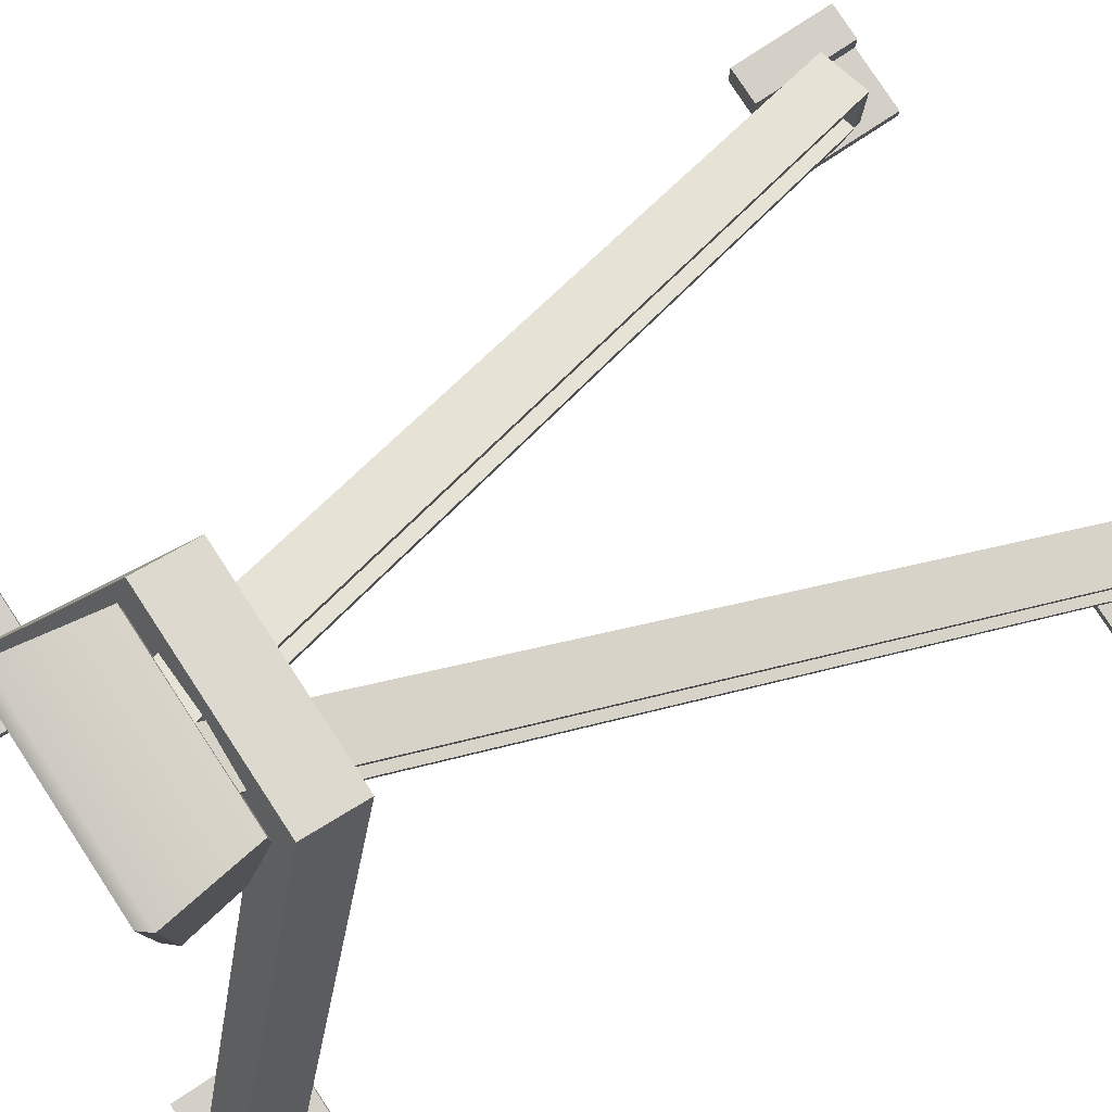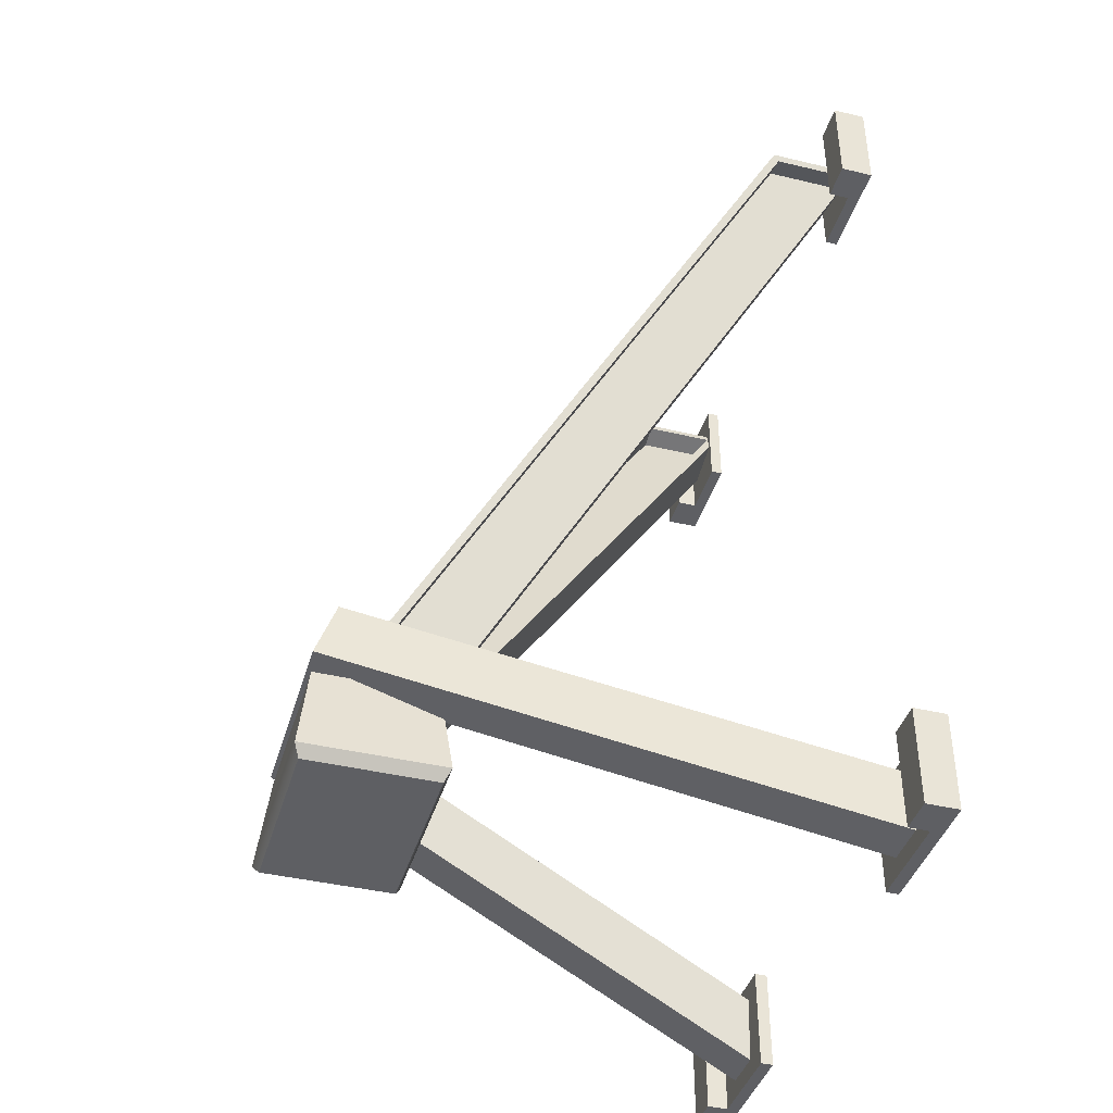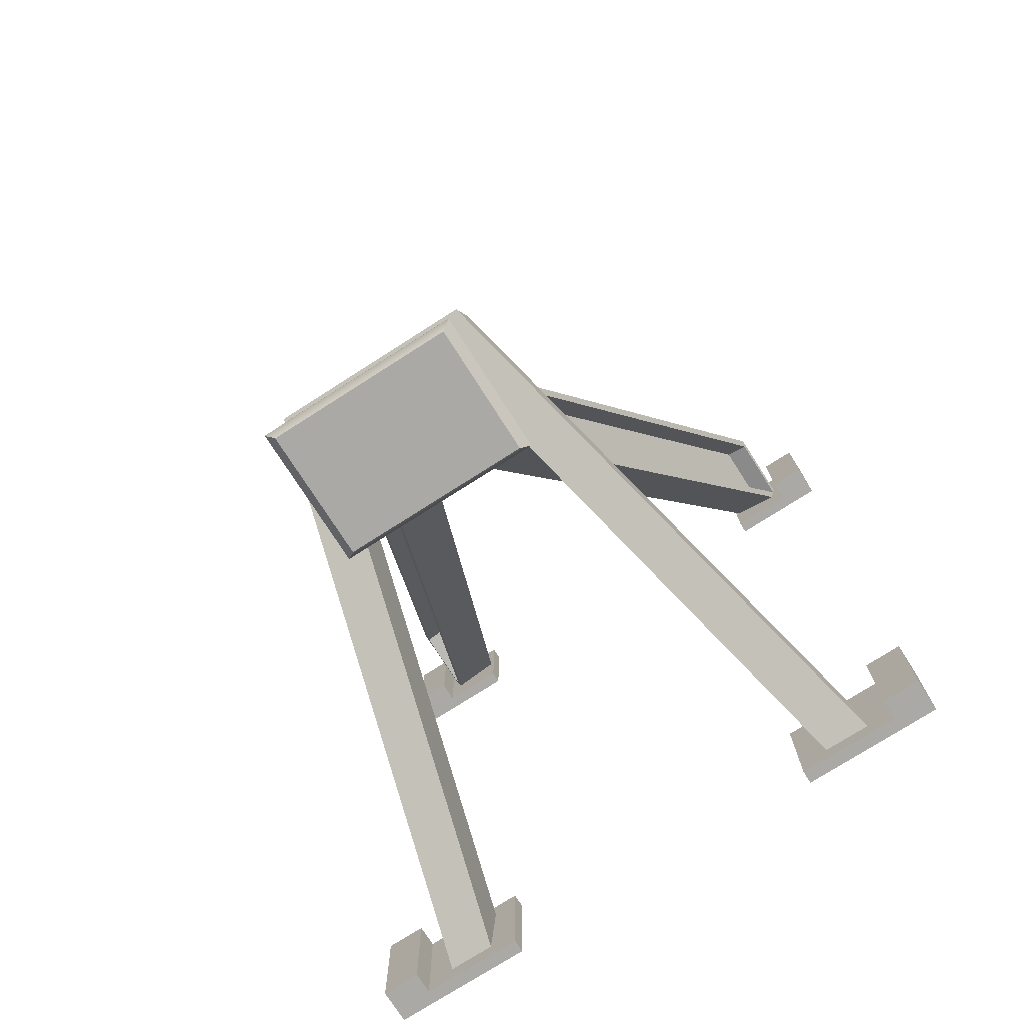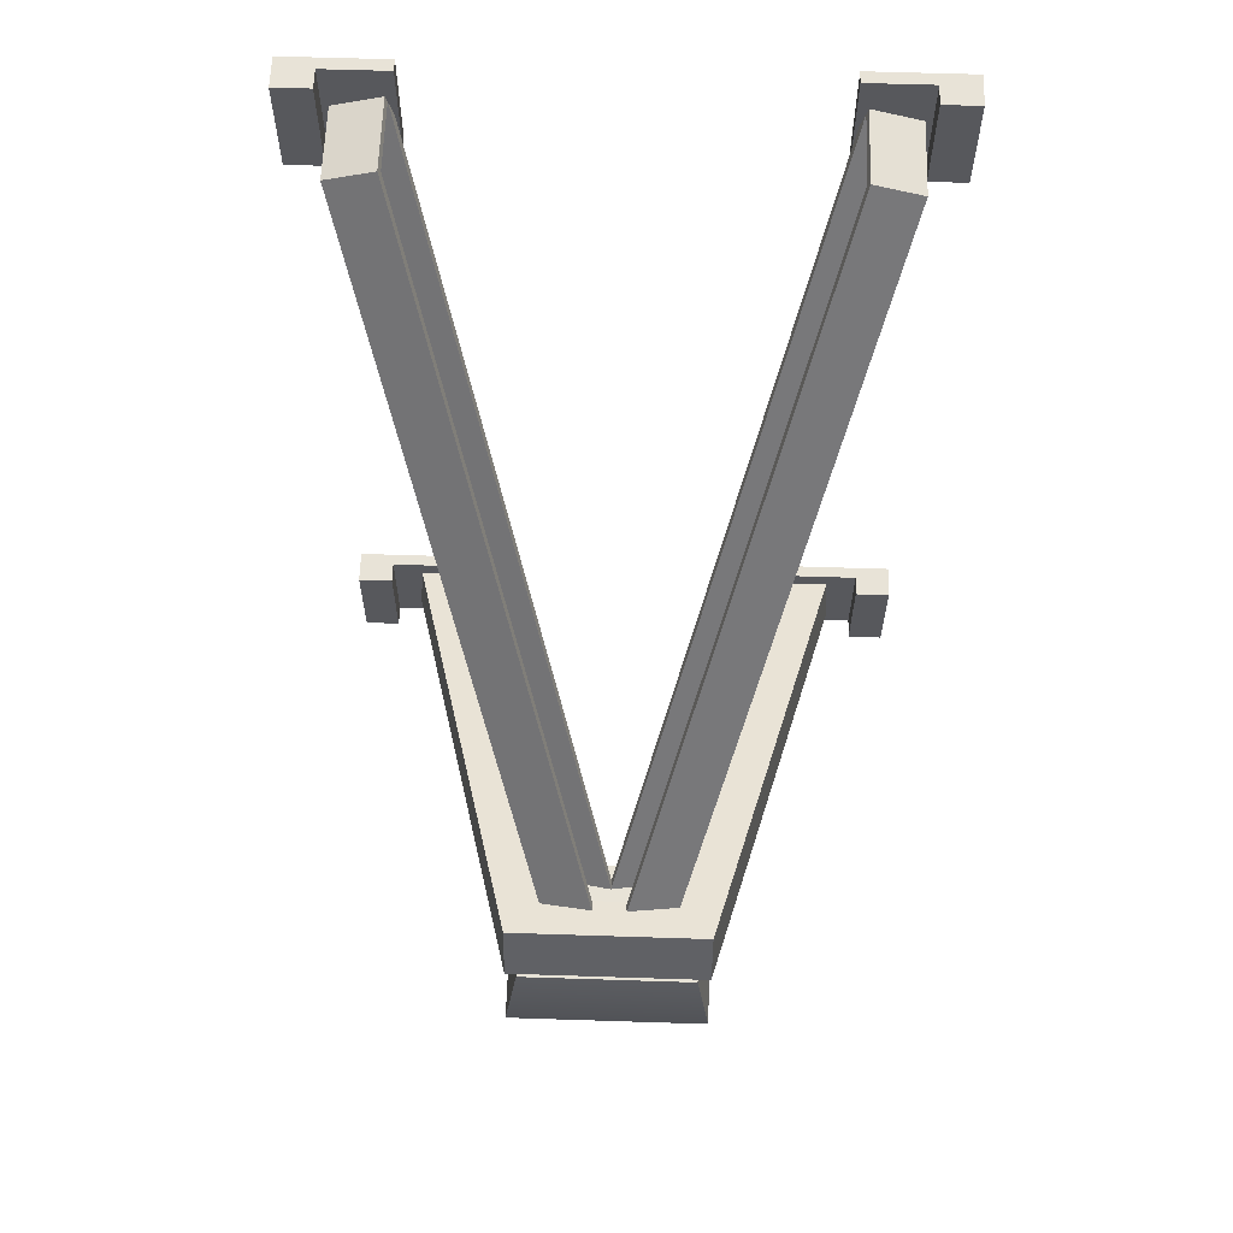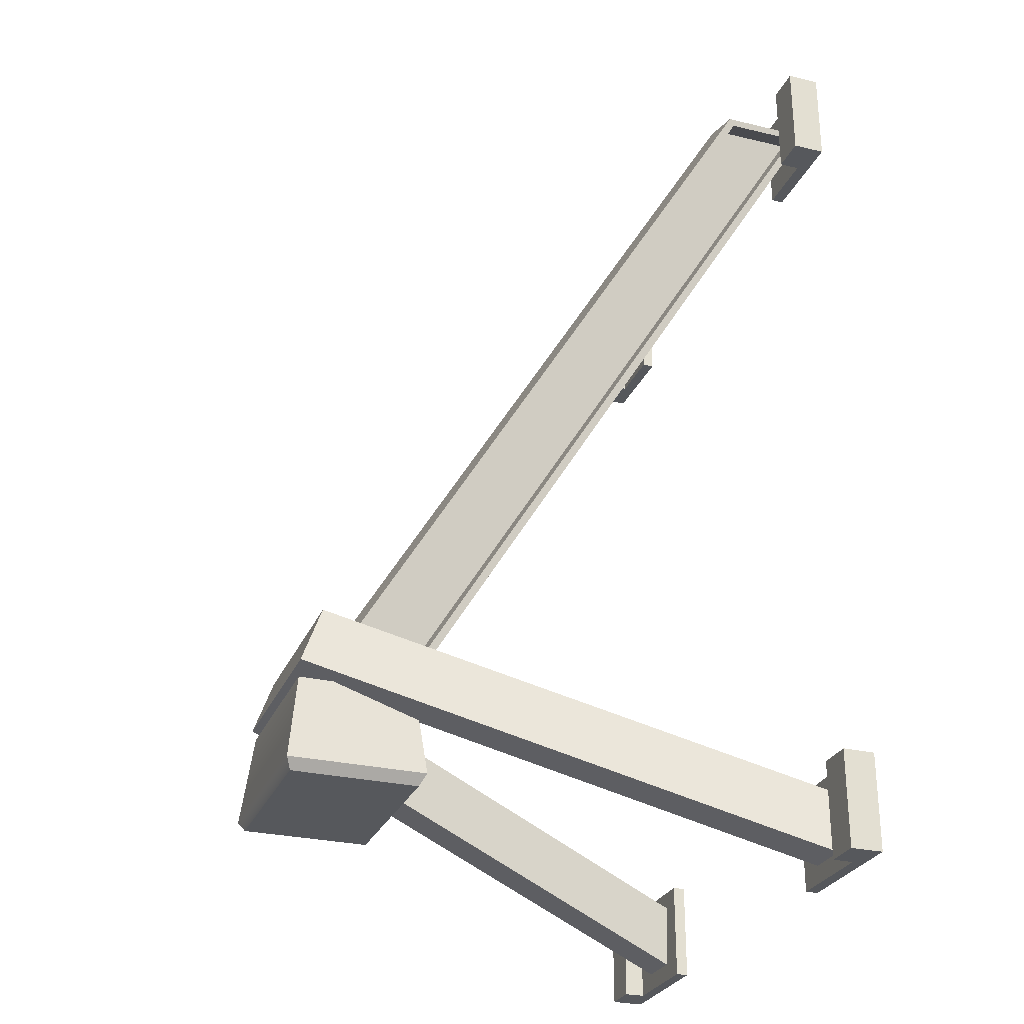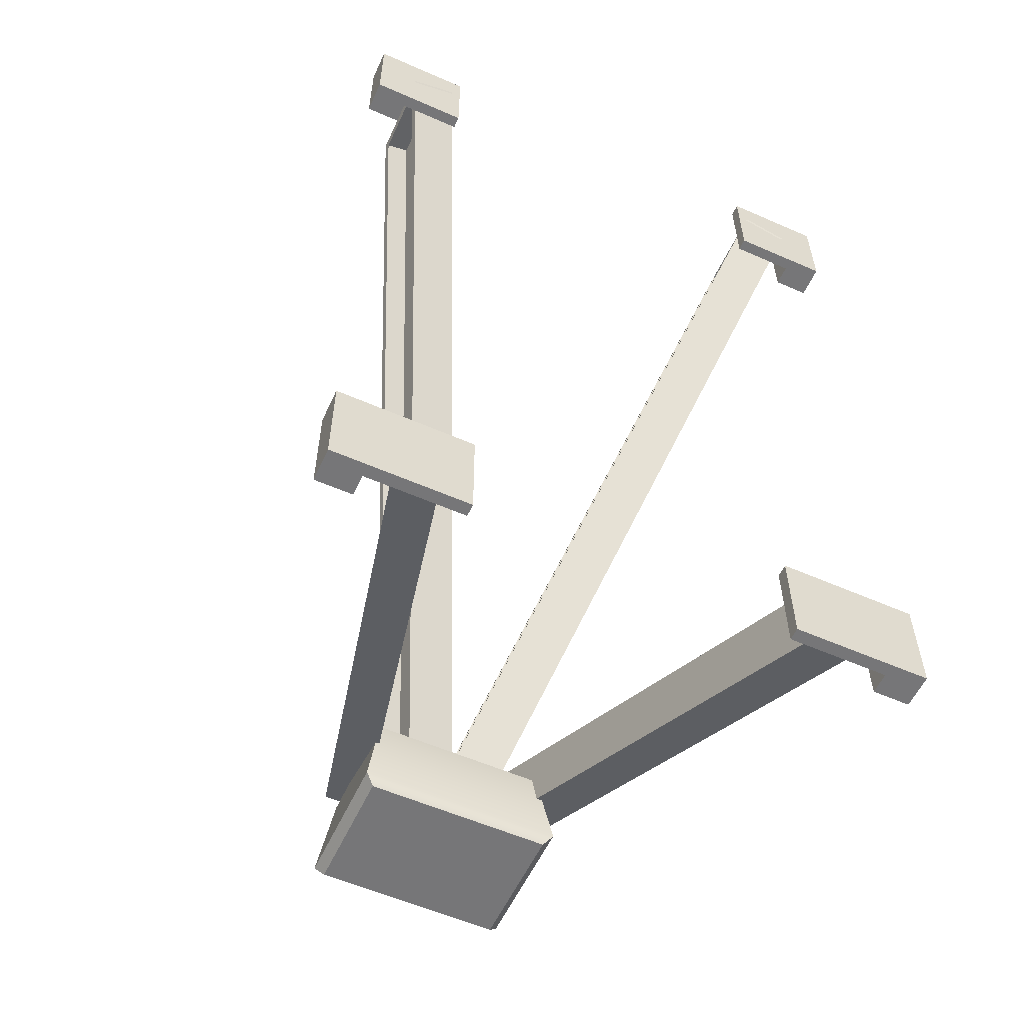
<metadata>
{"format":"obj","ext":"obj","renderer":"f3d","projection":"perspective","resolution":1024,"background":"white","views":[{"elev":80.0,"azim":-123.3,"up":"+Y"},{"elev":-41.2,"azim":-106.2,"up":"+Z"},{"elev":-75.3,"azim":-147.4,"up":"+Z"},{"elev":61.5,"azim":-178.1,"up":"+Z"},{"elev":-28.0,"azim":-109.8,"up":"+Z"},{"elev":-56.9,"azim":-24.6,"up":"+Z"}]}
</metadata>
<code>
v  0.02 3.832 -2.105
v  0.0057 3.733 -2.055
v  0.0057 3.187 -2.055
v  0.02 3.148 -2.105
v  -0.1674 3.733 -2.105
v  -0.1674 3.187 -2.105
v  -1.482 0.645 3.135
v  -1.655 0.645 3.085
v  -1.497 0.6843 3.185
v  -1.497 0 3.185
v  -1.482 0.0989 3.135
v  -1.854 0.6843 3.082
v  -1.854 0 3.082
v  -0.3376 3.832 -2.208
v  -1.84 0.645 3.032
v  -0.3519 3.733 -2.158
v  -1.667 0.645 3.082
v  -0.1789 3.733 -2.108
v  -0.1789 3.187 -2.108
v  -1.667 0.0989 3.082
v  -0.3519 3.187 -2.158
v  -1.84 0.0989 3.032
v  -0.3376 3.148 -2.208
v  -1.655 0.0989 3.085
v  -2.172 0.008 2.683
v  -1.422 0.008 2.683
v  -1.422 0.008 3.423
v  -2.172 0.008 3.423
v  -1.422 0.1 2.683
v  -1.422 0.1 3.423
v  -1.902 0.1 2.683
v  -1.902 0.1 3.423
v  -1.902 0.254 2.683
v  -1.902 0.254 3.423
v  -2.172 0.254 2.683
v  -2.172 0.254 3.423
v  1.422 0.008 3.423
v  1.422 0.008 2.683
v  2.172 0.008 2.683
v  2.172 0.008 3.423
v  2.172 0.254 3.423
v  2.172 0.254 2.683
v  1.902 0.1 2.683
v  1.902 0.254 2.683
v  1.902 0.1 3.423
v  1.902 0.254 3.423
v  1.422 0.1 3.423
v  1.422 0.1 2.683
v  -0.0057 3.187 -2.055
v  -0.0057 3.733 -2.055
v  -0.02 3.832 -2.105
v  -0.02 3.148 -2.105
v  0.3376 3.148 -2.208
v  0.3376 3.832 -2.208
v  1.854 0.6843 3.082
v  1.497 0.6843 3.185
v  1.482 0.645 3.135
v  0.1674 3.733 -2.105
v  1.655 0.645 3.085
v  1.655 0.0989 3.085
v  0.1674 3.187 -2.105
v  1.482 0.0989 3.135
v  1.497 0 3.185
v  1.854 0 3.082
v  1.84 0.0989 3.032
v  0.3519 3.187 -2.158
v  0.3519 3.733 -2.158
v  1.84 0.645 3.032
v  1.667 0.0989 3.082
v  1.667 0.645 3.082
v  0.1789 3.187 -2.108
v  0.1789 3.733 -2.108
v  0.7683 2.911 -2.707
v  -0.7542 2.911 -2.707
v  -0.6857 2.954 -2.788
v  0.6997 2.954 -2.788
v  -0.6857 3.922 -2.788
v  0.6997 3.922 -2.788
v  0.7683 3.965 -2.707
v  -0.7542 3.965 -2.707
v  -0.6548 2.99 -2.04
v  -0.6548 3.885 -2.04
v  0.6689 2.99 -2.04
v  0.6689 3.885 -2.04
v  -1.902 0.1 -2.683
v  -1.177 0.1 -2.683
v  -1.177 0.1 -3.423
v  -1.902 0.1 -3.423
v  -1.177 0.008 -3.423
v  -2.172 0.008 -3.423
v  -2.172 0.008 -2.683
v  -1.177 0.008 -2.683
v  -2.172 0.254 -2.683
v  -1.902 0.254 -2.683
v  -1.902 0.254 -3.423
v  -2.172 0.254 -3.423
v  2.172 0.008 -3.423
v  2.172 0.008 -2.683
v  1.177 0.008 -2.683
v  1.177 0.008 -3.423
v  1.177 0.1 -3.423
v  1.177 0.1 -2.683
v  1.902 0.1 -2.683
v  2.172 0.254 -2.683
v  1.902 0.254 -2.683
v  1.902 0.254 -3.423
v  2.172 0.254 -3.423
v  1.902 0.1 -3.423
v  0.5007 3.592 -2.051
v  0.5007 3.442 -1.627
v  -0.5007 3.442 -1.627
v  -0.5007 3.592 -2.051
v  -1.381 0.1 -3.287
v  -1.343 0.1 -2.81
v  0.75 3.75 -1.518
v  1.343 0.1 -2.81
v  1.67 0.1 -2.81
v  -0.75 3.75 -1.518
v  -1.67 0.1 -2.81
v  1.708 0.1 -3.287
v  0.75 3.9 -1.942
v  -0.75 3.9 -1.942
v  -1.708 0.1 -3.287
v  1.381 0.1 -3.287
g Mesh
f 1 2 3 4
f 3 2 5 6
f 5 2 7 8
f 7 2 1 9
f 7 9 10 11
f 10 9 12 13
f 12 9 1 14
f 15 12 14 16
f 17 15 16 18
f 17 18 19 20
f 19 18 16 21
f 19 21 22 20
f 22 21 23 13
f 14 23 21 16
f 23 14 1 4
f 23 4 10 13
f 11 10 4 3
f 24 11 3 6
f 24 6 5 8
f 24 8 7 11
f 22 13 12 15
f 20 22 15 17
f 25 26 27 28
f 27 26 29 30
f 29 26 25 31
f 29 31 32 30
f 32 31 33 34
f 35 33 31 25
f 36 35 25 28
f 36 28 32 34
f 32 28 27 30
f 36 34 33 35
f 37 38 39 40
f 41 40 39 42
f 42 39 43 44
f 44 43 45 46
f 41 46 45 40
f 37 40 45 47
f 48 47 45 43
f 48 43 39 38
f 48 38 37 47
f 44 46 41 42
f 49 50 51 52
f 53 52 51 54
f 55 54 51 56
f 57 56 51 50
f 57 50 58 59
f 60 59 58 61
f 49 61 58 50
f 60 61 49 62
f 62 49 52 63
f 63 52 53 64
f 65 64 53 66
f 66 53 54 67
f 68 67 54 55
f 65 68 55 64
f 63 64 55 56
f 63 56 57 62
f 60 62 57 59
f 68 65 69 70
f 70 69 71 72
f 67 72 71 66
f 65 66 71 69
f 70 72 67 68
f 73 74 75 76
f 76 75 77 78
f 79 78 77 80
f 74 80 77 75
f 80 74 81 82
f 82 81 83 84
f 84 83 73 79
f 79 73 76 78
f 82 84 79 80
f 73 83 81 74
f 85 86 87 88
f 88 87 89 90
f 91 90 89 92
f 86 92 89 87
f 91 92 86 85
f 93 91 85 94
f 94 85 88 95
f 96 95 88 90
f 96 90 91 93
f 95 96 93 94
f 97 98 99 100
f 101 100 99 102
f 103 102 99 98
f 103 98 104 105
f 106 105 104 107
f 97 107 104 98
f 107 97 108 106
f 106 108 103 105
f 103 108 101 102
f 101 108 97 100
f 109 110 111 112
f 113 112 111 114
f 115 110 116 117
f 115 118 111 110
f 119 114 111 118
f 115 117 120 121
f 122 112 113 123
f 121 109 112 122
f 121 120 124 109
f 110 109 124 116
f 122 123 119 118
f 122 118 115 121

</code>
